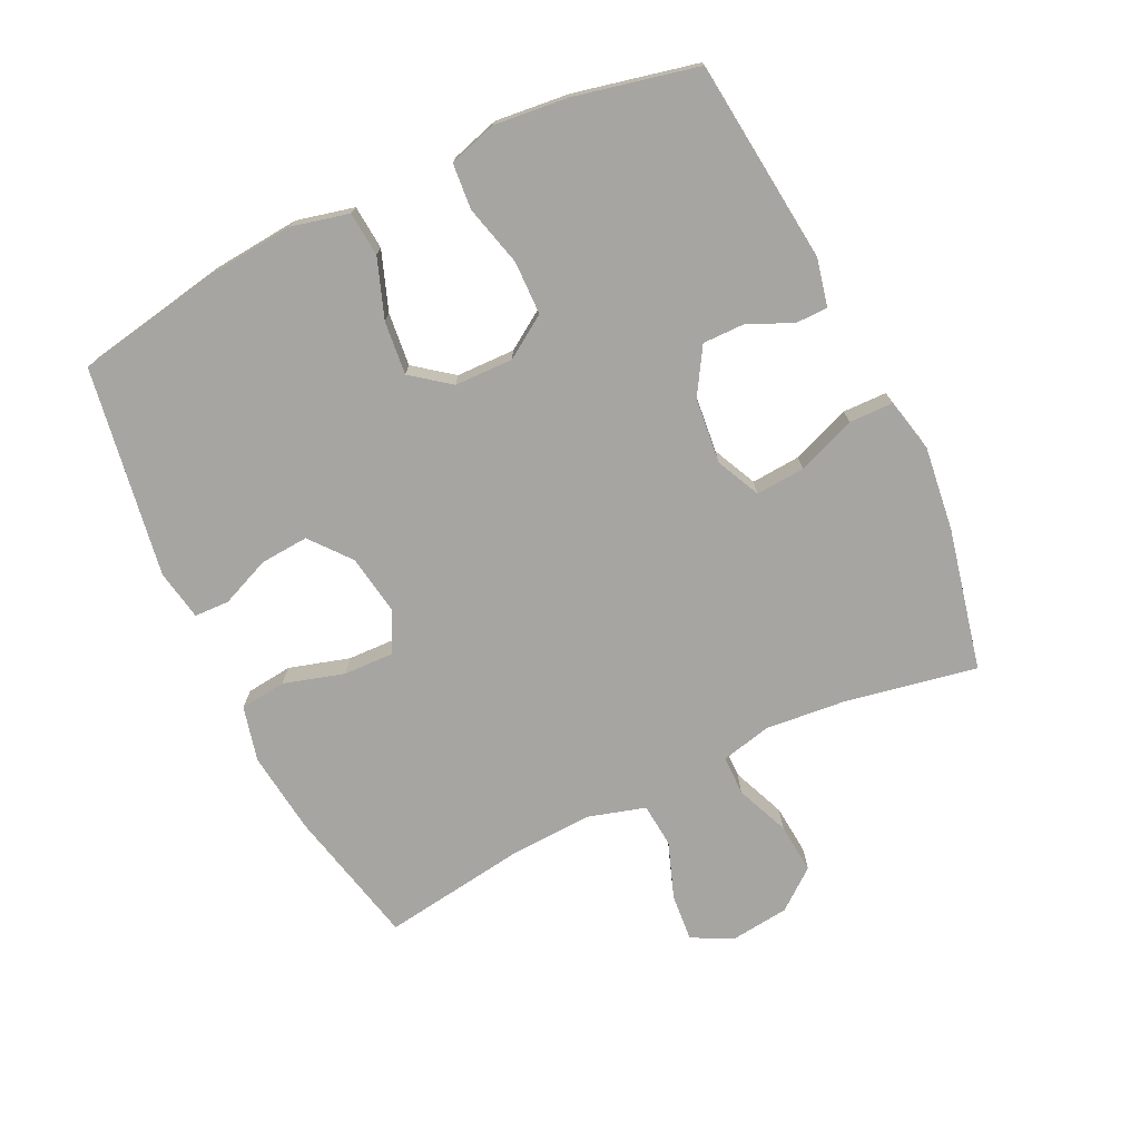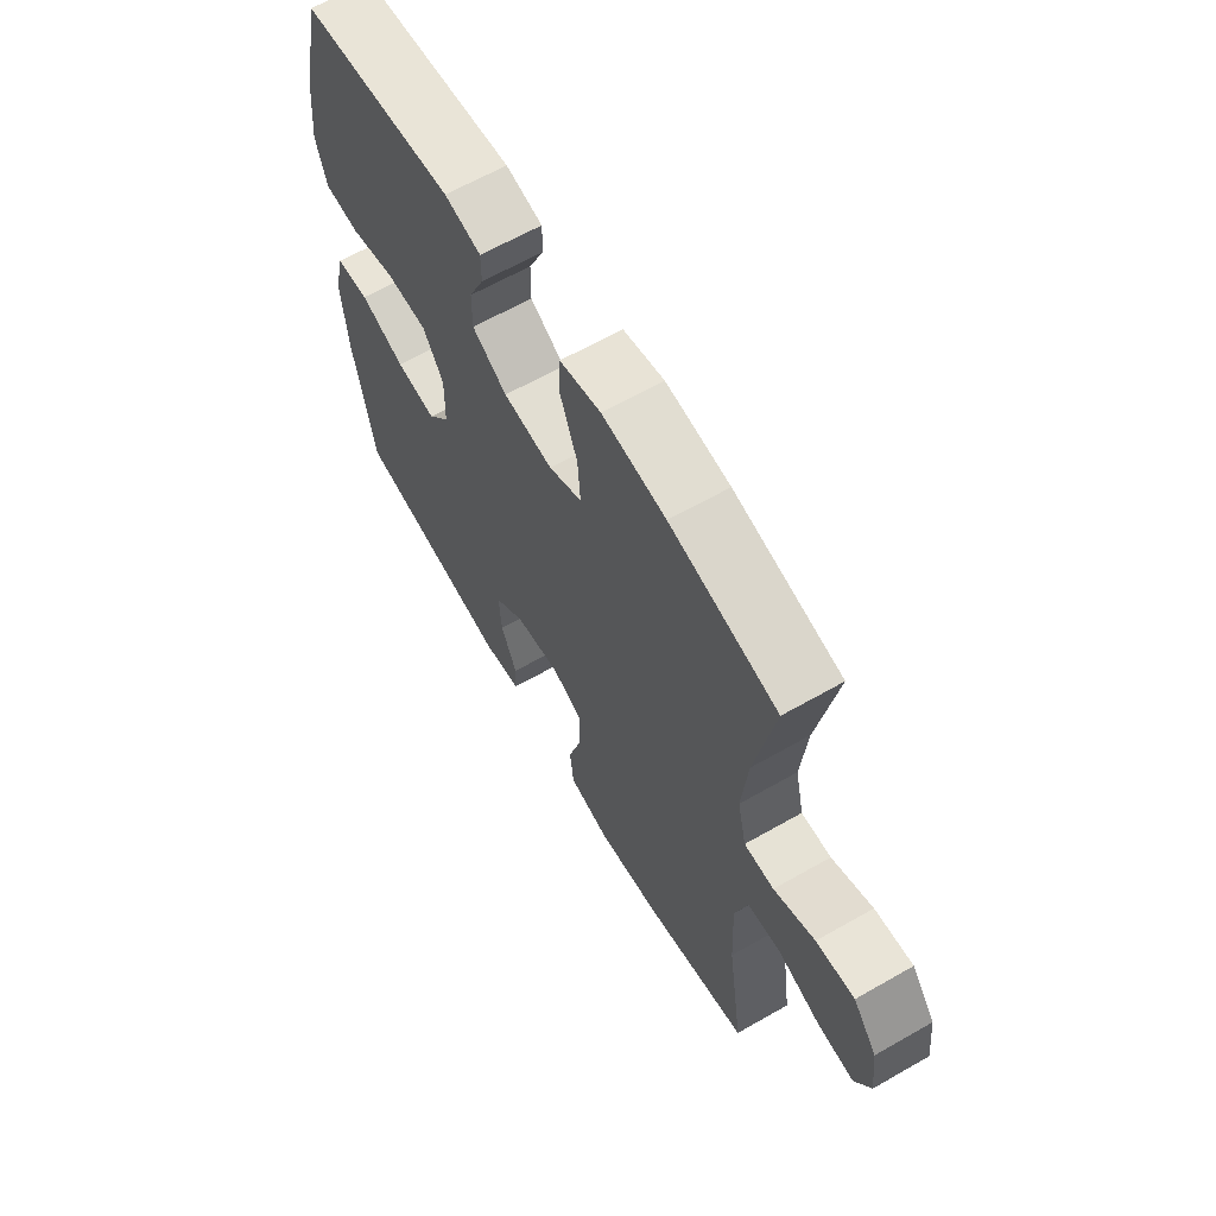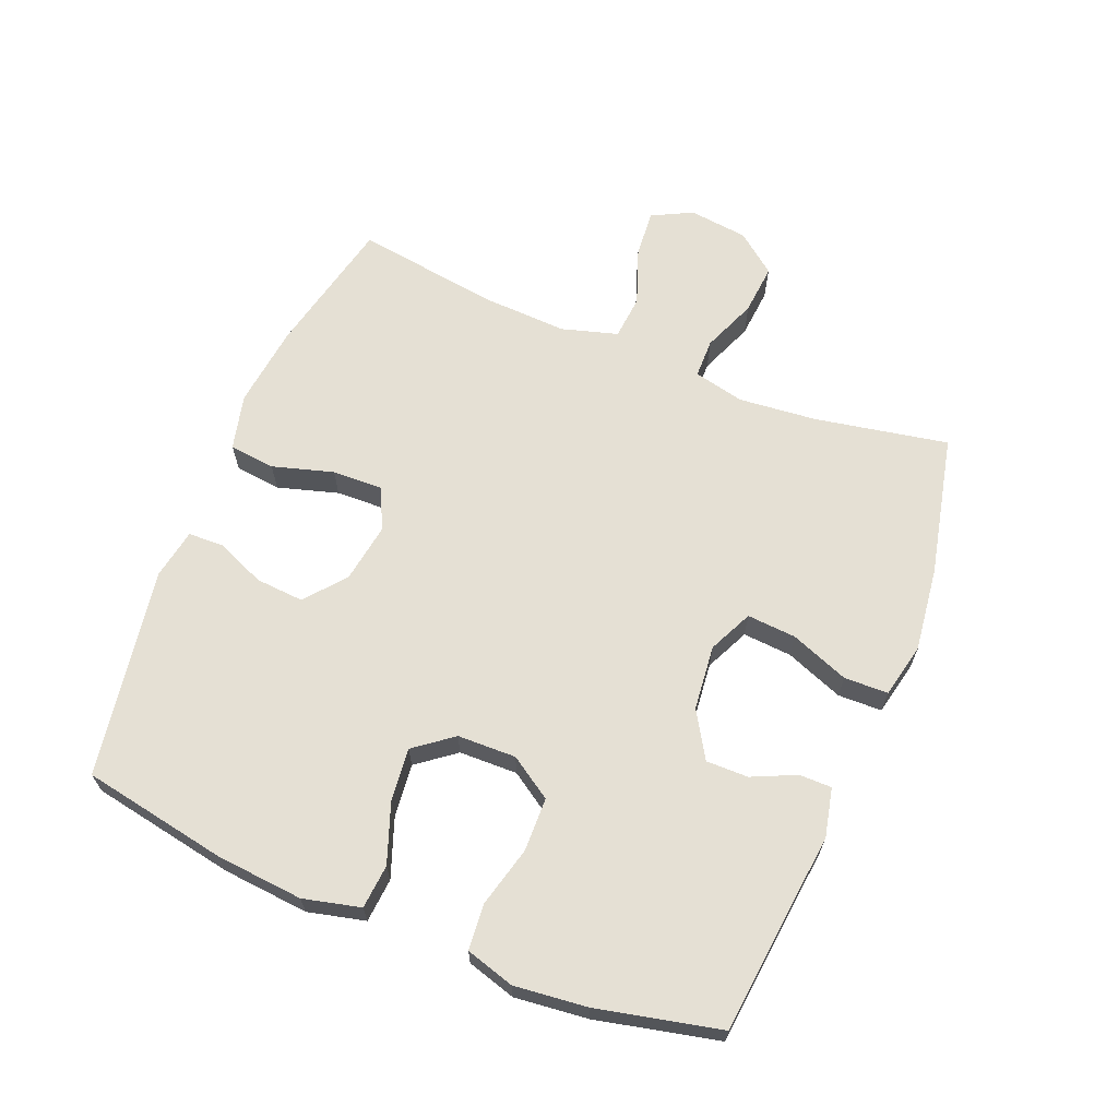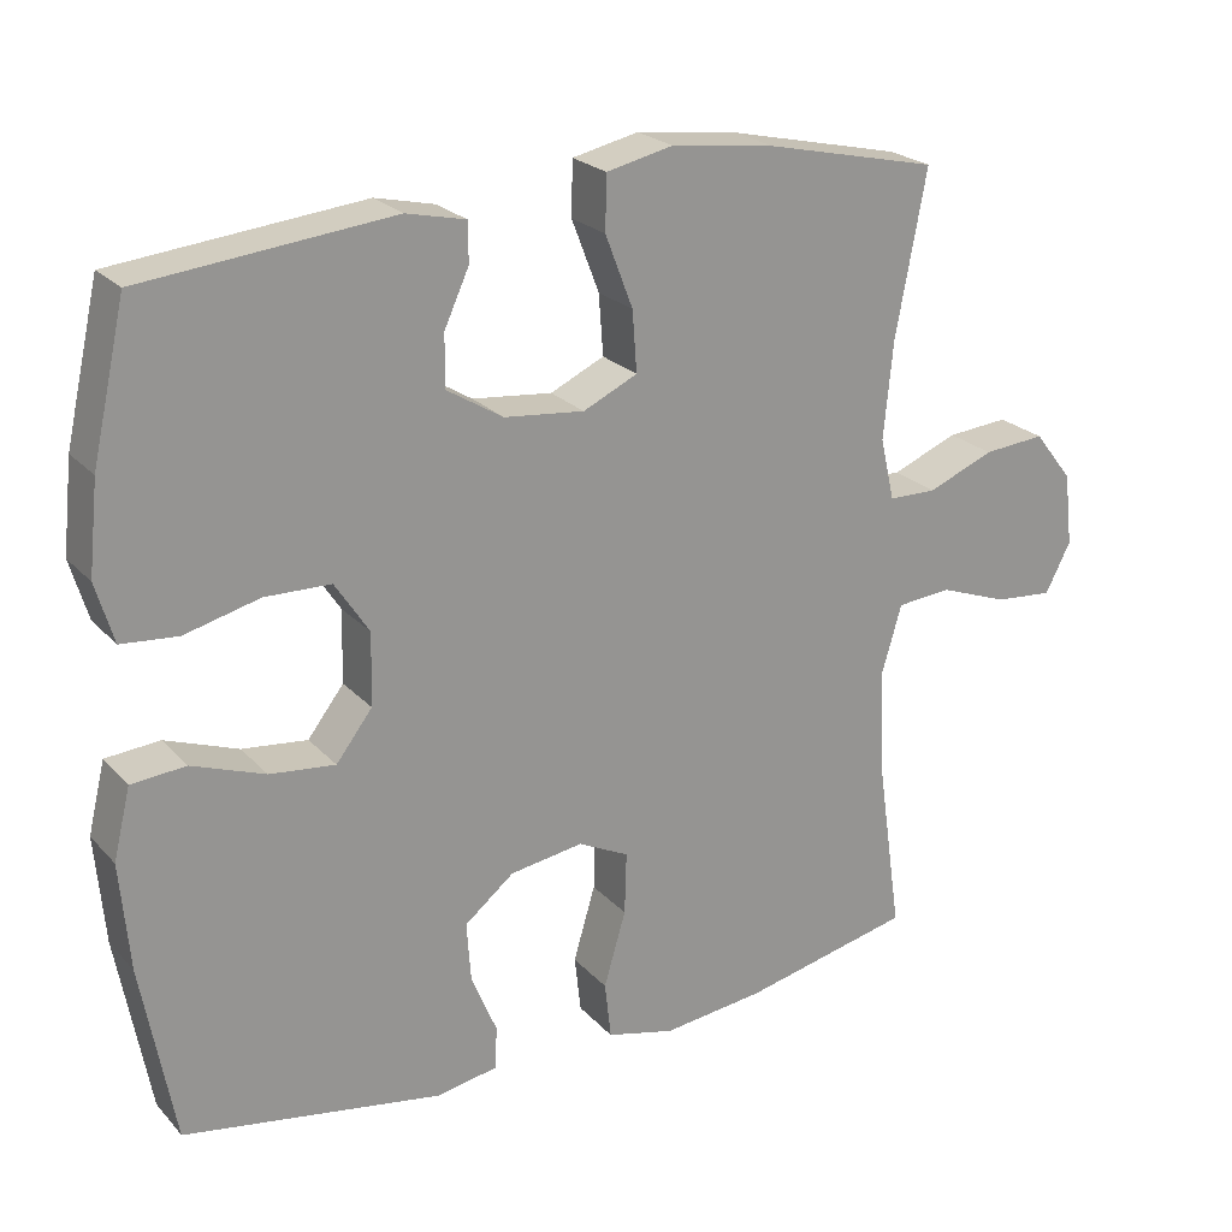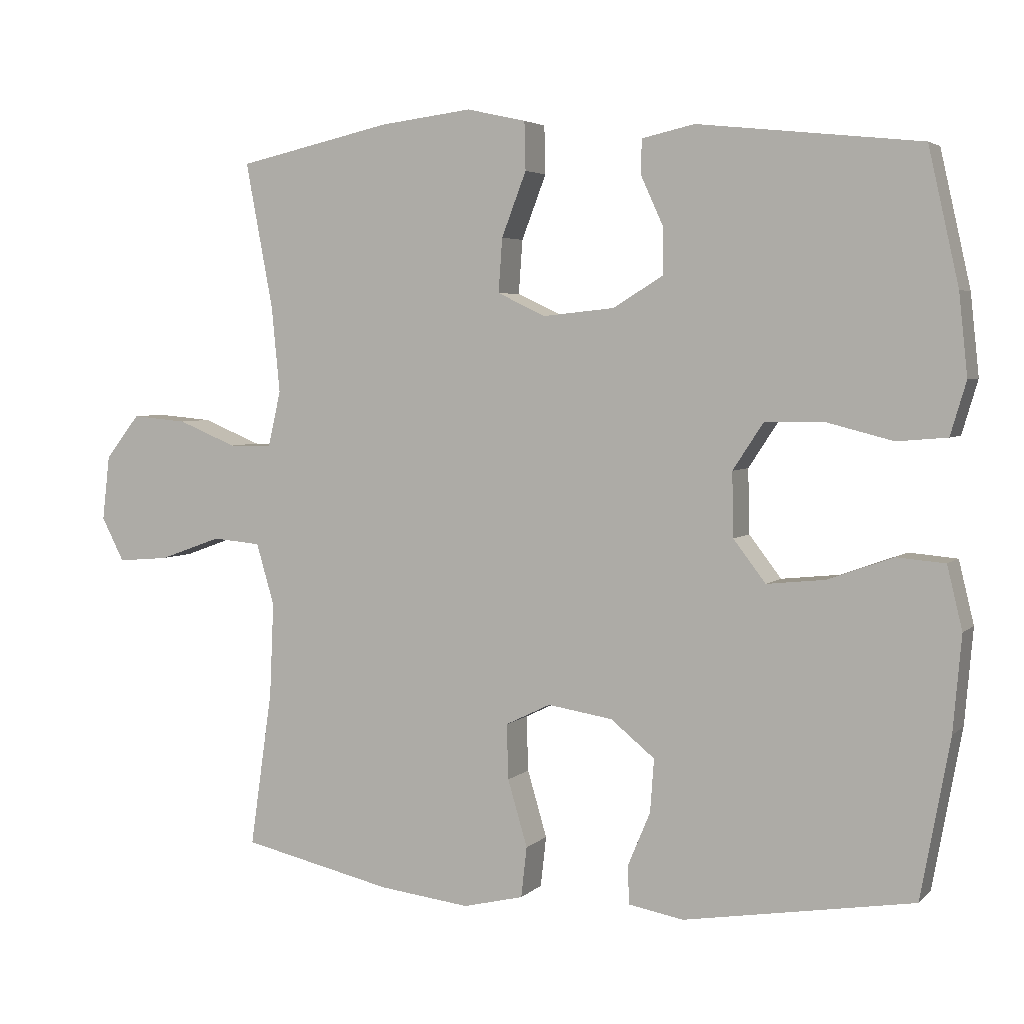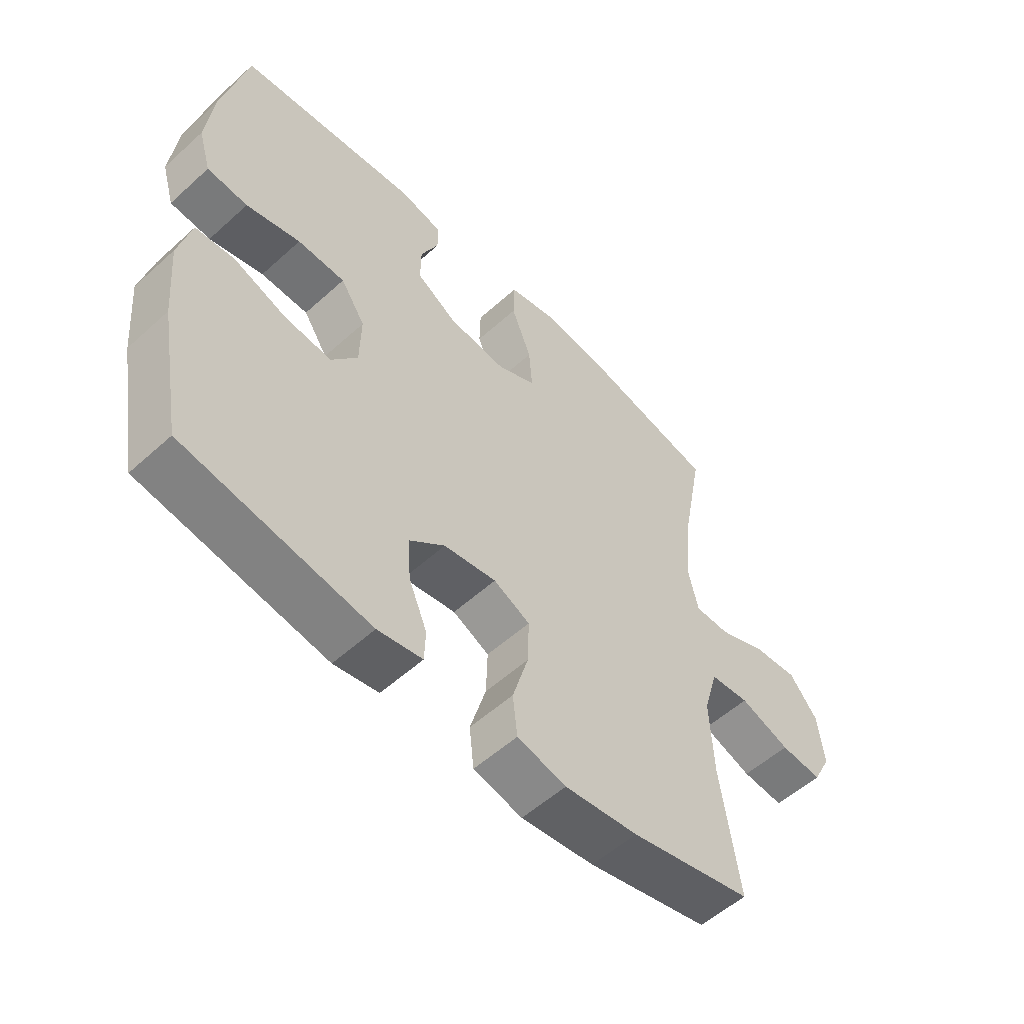
<metadata>
{"format":"obj","ext":"obj","renderer":"f3d","projection":"perspective","resolution":1024,"background":"white","views":[{"elev":-73.9,"azim":-64.3,"up":"+Y"},{"elev":63.5,"azim":60.0,"up":"+Z"},{"elev":65.8,"azim":-67.9,"up":"+Y"},{"elev":22.9,"azim":-30.6,"up":"+Z"},{"elev":4.1,"azim":-157.6,"up":"+Z"},{"elev":-54.9,"azim":-46.3,"up":"+Z"}]}
</metadata>
<code>
o path1034
v -0.5676 0.0375 0.3124
v -0.5799 0.0375 0.197
v -0.5573 0.0375 0.121
v -0.4857 0.0375 0.1149
v -0.3904 0.0375 0.1394
v -0.3065 0.0375 0.1376
v -0.2632 0.0375 0.07159
v -0.2652 0.0375 -0.02015
v -0.3113 0.0375 -0.08019
v -0.3946 0.0375 -0.07139
v -0.4874 0.0375 -0.03781
v -0.5565 0.0375 -0.0438
v -0.5781 0.0375 -0.1335
v -0.5662 0.0375 -0.2699
v -0.5244 0.0375 -0.4974
v -0.1965 0.0375 -0.551
v -0.1175 0.0375 -0.5369
v -0.1155 0.0375 -0.4822
v -0.1479 0.0375 -0.4046
v -0.1533 0.0375 -0.329
v -0.0903 0.0375 -0.2778
v 0.002623 0.0375 -0.2632
v 0.06706 0.0375 -0.2946
v 0.06455 0.0375 -0.3736
v 0.03662 0.0375 -0.4688
v 0.04475 0.0375 -0.5411
v 0.1312 0.0375 -0.562
v 0.2612 0.0375 -0.5464
v 0.4773 0.0375 -0.4974
v 0.4453 0.0375 -0.2739
v 0.4393 0.0375 -0.1398
v 0.465 0.0375 -0.05165
v 0.5342 0.0375 -0.04552
v 0.6225 0.0375 -0.07752
v 0.6964 0.0375 -0.08373
v 0.7288 0.0375 -0.02084
v 0.718 0.0375 0.07186
v 0.6687 0.0375 0.1345
v 0.5898 0.0375 0.1275
v 0.5056 0.0375 0.09304
v 0.4443 0.0375 0.09378
v 0.4261 0.0375 0.173
v 0.4381 0.0375 0.2966
v 0.4773 0.0375 0.5045
v 0.2565 0.0375 0.5537
v 0.1249 0.0375 0.5701
v 0.04037 0.0375 0.5512
v 0.03866 0.0375 0.4824
v 0.07381 0.0375 0.3907
v 0.07933 0.0375 0.3138
v 0.01036 0.0375 0.2814
v -0.09158 0.0375 0.2919
v -0.1634 0.0375 0.3359
v -0.1628 0.0375 0.402
v -0.1314 0.0375 0.4709
v -0.1316 0.0375 0.5213
v -0.2069 0.0375 0.5383
v -0.5244 0.0375 0.5045
v -0.5676 -0.0375 0.3124
v -0.5799 -0.0375 0.197
v -0.5573 -0.0375 0.121
v -0.4857 -0.0375 0.1149
v -0.3904 -0.0375 0.1394
v -0.3065 -0.0375 0.1376
v -0.2632 -0.0375 0.07159
v -0.2652 -0.0375 -0.02015
v -0.3113 -0.0375 -0.08019
v -0.3946 -0.0375 -0.07139
v -0.4874 -0.0375 -0.03781
v -0.5565 -0.0375 -0.0438
v -0.5781 -0.0375 -0.1335
v -0.5662 -0.0375 -0.2699
v -0.5244 -0.0375 -0.4974
v -0.1965 -0.0375 -0.551
v -0.1175 -0.0375 -0.5369
v -0.1155 -0.0375 -0.4822
v -0.1479 -0.0375 -0.4046
v -0.1533 -0.0375 -0.329
v -0.0903 -0.0375 -0.2778
v 0.002623 -0.0375 -0.2632
v 0.06706 -0.0375 -0.2946
v 0.06455 -0.0375 -0.3736
v 0.03662 -0.0375 -0.4688
v 0.04475 -0.0375 -0.5411
v 0.1312 -0.0375 -0.562
v 0.2612 -0.0375 -0.5464
v 0.4773 -0.0375 -0.4974
v 0.4453 -0.0375 -0.2739
v 0.4393 -0.0375 -0.1398
v 0.465 -0.0375 -0.05165
v 0.5342 -0.0375 -0.04552
v 0.6225 -0.0375 -0.07752
v 0.6964 -0.0375 -0.08373
v 0.7288 -0.0375 -0.02084
v 0.718 -0.0375 0.07186
v 0.6687 -0.0375 0.1345
v 0.5898 -0.0375 0.1275
v 0.5056 -0.0375 0.09304
v 0.4443 -0.0375 0.09378
v 0.4261 -0.0375 0.173
v 0.4381 -0.0375 0.2966
v 0.4773 -0.0375 0.5045
v 0.2565 -0.0375 0.5537
v 0.1249 -0.0375 0.5701
v 0.04037 -0.0375 0.5512
v 0.03866 -0.0375 0.4824
v 0.07381 -0.0375 0.3907
v 0.07933 -0.0375 0.3138
v 0.01036 -0.0375 0.2814
v -0.09158 -0.0375 0.2919
v -0.1634 -0.0375 0.3359
v -0.1628 -0.0375 0.402
v -0.1314 -0.0375 0.4709
v -0.1316 -0.0375 0.5213
v -0.2069 -0.0375 0.5383
v -0.5244 -0.0375 0.5045
v -0.5676 0.0375 0.3124
v -0.5799 0.0375 0.197
v -0.5573 0.0375 0.121
v -0.5573 0.0375 0.121
v -0.5565 0.0375 -0.0438
v -0.5565 0.0375 -0.0438
v -0.5781 0.0375 -0.1335
v -0.5662 0.0375 -0.2699
v -0.4857 0.0375 0.1149
v -0.4874 0.0375 -0.03781
v -0.5244 0.0375 0.5045
v -0.5244 0.0375 0.5045
v -0.5244 0.0375 -0.4974
v -0.5244 0.0375 -0.4974
v -0.3946 0.0375 -0.07139
v -0.3904 0.0375 0.1394
v -0.3113 0.0375 -0.08019
v -0.3065 0.0375 0.1376
v -0.2069 0.0375 0.5383
v -0.1965 0.0375 -0.551
v -0.2652 0.0375 -0.02015
v -0.2632 0.0375 0.07159
v -0.1316 0.0375 0.5213
v -0.1316 0.0375 0.5213
v -0.1634 0.0375 0.3359
v -0.1628 0.0375 0.402
v -0.1479 0.0375 -0.4046
v -0.1533 0.0375 -0.329
v -0.1175 0.0375 -0.5369
v -0.1175 0.0375 -0.5369
v -0.09158 0.0375 0.2919
v -0.1314 0.0375 0.4709
v -0.0903 0.0375 -0.2778
v -0.1155 0.0375 -0.4822
v 0.01036 0.0375 0.2814
v 0.002623 0.0375 -0.2632
v 0.06706 0.0375 -0.2946
v 0.06706 0.0375 -0.2946
v 0.07933 0.0375 0.3138
v 0.07933 0.0375 0.3138
v 0.06455 0.0375 -0.3736
v 0.03662 0.0375 -0.4688
v 0.04475 0.0375 -0.5411
v 0.04475 0.0375 -0.5411
v 0.04037 0.0375 0.5512
v 0.04037 0.0375 0.5512
v 0.03866 0.0375 0.4824
v 0.07381 0.0375 0.3907
v 0.1249 0.0375 0.5701
v 0.1312 0.0375 -0.562
v 0.2565 0.0375 0.5537
v 0.2612 0.0375 -0.5464
v 0.4773 0.0375 0.5045
v 0.4773 0.0375 0.5045
v 0.4261 0.0375 0.173
v 0.4381 0.0375 0.2966
v 0.4443 0.0375 0.09378
v 0.4443 0.0375 0.09378
v 0.4393 0.0375 -0.1398
v 0.465 0.0375 -0.05165
v 0.465 0.0375 -0.05165
v 0.4453 0.0375 -0.2739
v 0.5056 0.0375 0.09304
v 0.4773 0.0375 -0.4974
v 0.4773 0.0375 -0.4974
v 0.5342 0.0375 -0.04552
v 0.5898 0.0375 0.1275
v 0.6225 0.0375 -0.07752
v 0.6687 0.0375 0.1345
v 0.6964 0.0375 -0.08373
v 0.6964 0.0375 -0.08373
v 0.718 0.0375 0.07186
v 0.7288 0.0375 -0.02084
v -0.5676 -0.0375 0.3124
v -0.5799 -0.0375 0.197
v -0.5573 -0.0375 0.121
v -0.5573 -0.0375 0.121
v -0.5565 -0.0375 -0.0438
v -0.5565 -0.0375 -0.0438
v -0.5781 -0.0375 -0.1335
v -0.5662 -0.0375 -0.2699
v -0.4857 -0.0375 0.1149
v -0.4874 -0.0375 -0.03781
v -0.5244 -0.0375 0.5045
v -0.5244 -0.0375 0.5045
v -0.5244 -0.0375 -0.4974
v -0.5244 -0.0375 -0.4974
v -0.3946 -0.0375 -0.07139
v -0.3904 -0.0375 0.1394
v -0.3113 -0.0375 -0.08019
v -0.3065 -0.0375 0.1376
v -0.2069 -0.0375 0.5383
v -0.1965 -0.0375 -0.551
v -0.2652 -0.0375 -0.02015
v -0.2632 -0.0375 0.07159
v -0.1316 -0.0375 0.5213
v -0.1316 -0.0375 0.5213
v -0.1634 -0.0375 0.3359
v -0.1628 -0.0375 0.402
v -0.1479 -0.0375 -0.4046
v -0.1533 -0.0375 -0.329
v -0.1175 -0.0375 -0.5369
v -0.1175 -0.0375 -0.5369
v -0.09158 -0.0375 0.2919
v -0.1314 -0.0375 0.4709
v -0.0903 -0.0375 -0.2778
v -0.1155 -0.0375 -0.4822
v 0.01036 -0.0375 0.2814
v 0.002623 -0.0375 -0.2632
v 0.06706 -0.0375 -0.2946
v 0.06706 -0.0375 -0.2946
v 0.07933 -0.0375 0.3138
v 0.07933 -0.0375 0.3138
v 0.06455 -0.0375 -0.3736
v 0.03662 -0.0375 -0.4688
v 0.04475 -0.0375 -0.5411
v 0.04475 -0.0375 -0.5411
v 0.04037 -0.0375 0.5512
v 0.04037 -0.0375 0.5512
v 0.03866 -0.0375 0.4824
v 0.07381 -0.0375 0.3907
v 0.1249 -0.0375 0.5701
v 0.1312 -0.0375 -0.562
v 0.2565 -0.0375 0.5537
v 0.2612 -0.0375 -0.5464
v 0.4773 -0.0375 0.5045
v 0.4773 -0.0375 0.5045
v 0.4261 -0.0375 0.173
v 0.4381 -0.0375 0.2966
v 0.4443 -0.0375 0.09378
v 0.4443 -0.0375 0.09378
v 0.4393 -0.0375 -0.1398
v 0.465 -0.0375 -0.05165
v 0.465 -0.0375 -0.05165
v 0.4453 -0.0375 -0.2739
v 0.5056 -0.0375 0.09304
v 0.4773 -0.0375 -0.4974
v 0.4773 -0.0375 -0.4974
v 0.5342 -0.0375 -0.04552
v 0.5898 -0.0375 0.1275
v 0.6225 -0.0375 -0.07752
v 0.6687 -0.0375 0.1345
v 0.6964 -0.0375 -0.08373
v 0.6964 -0.0375 -0.08373
v 0.718 -0.0375 0.07186
v 0.7288 -0.0375 -0.02084
f 191 205 190
f 205 191 198
f 251 230 241
f 214 207 220
f 215 200 214
f 244 228 246
f 216 202 209
f 196 199 194
f 240 245 242
f 252 255 256
f 240 228 245
f 214 205 207
f 251 241 253
f 200 215 208
f 204 199 196
f 220 211 224
f 228 240 237
f 197 204 196
f 217 202 216
f 206 222 210
f 246 224 225
f 190 214 200
f 245 228 244
f 249 246 248
f 241 230 239
f 220 207 211
f 258 256 261
f 255 252 249
f 214 190 205
f 259 262 257
f 262 261 257
f 226 246 225
f 238 237 240
f 210 224 211
f 202 217 197
f 226 230 251
f 217 206 197
f 198 191 192
f 224 210 225
f 257 261 256
f 237 238 236
f 223 209 218
f 234 236 238
f 197 206 204
f 248 246 226
f 239 231 232
f 246 249 252
f 225 210 222
f 230 231 239
f 222 206 217
f 248 226 251
f 216 209 223
f 212 208 221
f 246 228 224
f 221 208 215
f 257 256 255
f 1 2 60 59
f 2 120 193 60
f 122 13 71 195
f 13 14 72 71
f 3 4 62 61
f 11 12 70 69
f 128 1 59 201
f 14 130 203 72
f 10 11 69 68
f 4 5 63 62
f 9 10 68 67
f 5 6 64 63
f 57 58 116 115
f 15 16 74 73
f 8 9 67 66
f 6 7 65 64
f 7 8 66 65
f 140 57 115 213
f 53 54 112 111
f 19 20 78 77
f 16 146 219 74
f 52 53 111 110
f 55 56 114 113
f 54 55 113 112
f 20 21 79 78
f 18 19 77 76
f 17 18 76 75
f 51 52 110 109
f 21 22 80 79
f 22 154 227 80
f 156 51 109 229
f 24 25 83 82
f 25 160 233 83
f 162 48 106 235
f 48 49 107 106
f 46 47 105 104
f 26 27 85 84
f 23 24 82 81
f 49 50 108 107
f 45 46 104 103
f 27 28 86 85
f 170 45 103 243
f 42 43 101 100
f 174 42 100 247
f 31 177 250 89
f 30 31 89 88
f 40 41 99 98
f 181 30 88 254
f 28 29 87 86
f 43 44 102 101
f 32 33 91 90
f 39 40 98 97
f 33 34 92 91
f 38 39 97 96
f 34 187 260 92
f 37 38 96 95
f 36 37 95 94
f 35 36 94 93
f 118 117 132
f 132 125 118
f 178 168 157
f 141 147 134
f 142 141 127
f 171 173 155
f 143 136 129
f 123 121 126
f 167 169 172
f 179 183 182
f 167 172 155
f 141 134 132
f 178 180 168
f 127 135 142
f 131 123 126
f 147 151 138
f 155 164 167
f 124 123 131
f 144 143 129
f 133 137 149
f 173 152 151
f 117 127 141
f 172 171 155
f 176 175 173
f 168 166 157
f 147 138 134
f 185 188 183
f 182 176 179
f 141 132 117
f 186 184 189
f 189 184 188
f 153 152 173
f 165 167 164
f 137 138 151
f 129 124 144
f 153 178 157
f 144 124 133
f 125 119 118
f 151 152 137
f 184 183 188
f 164 163 165
f 150 145 136
f 161 165 163
f 124 131 133
f 175 153 173
f 166 159 158
f 173 179 176
f 152 149 137
f 157 166 158
f 149 144 133
f 175 178 153
f 143 150 136
f 139 148 135
f 173 151 155
f 148 142 135
f 184 182 183

</code>
